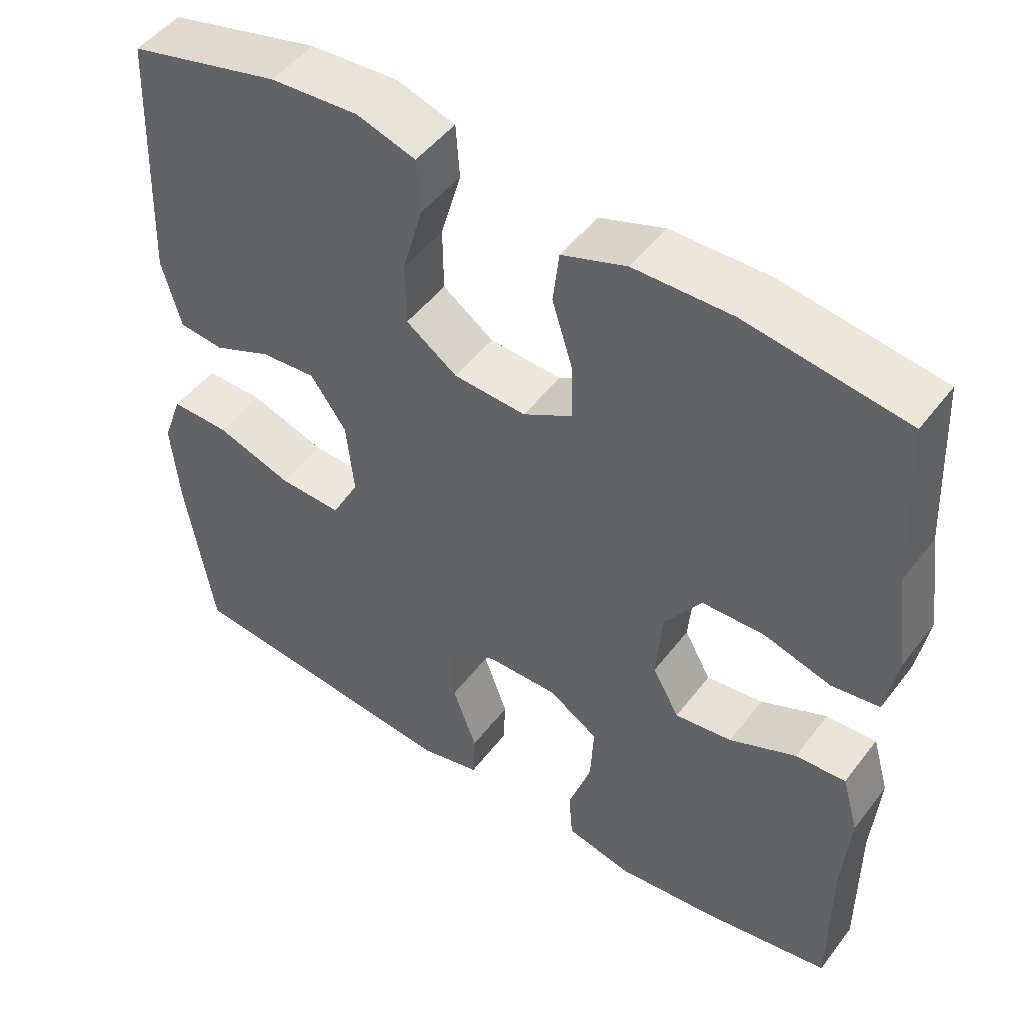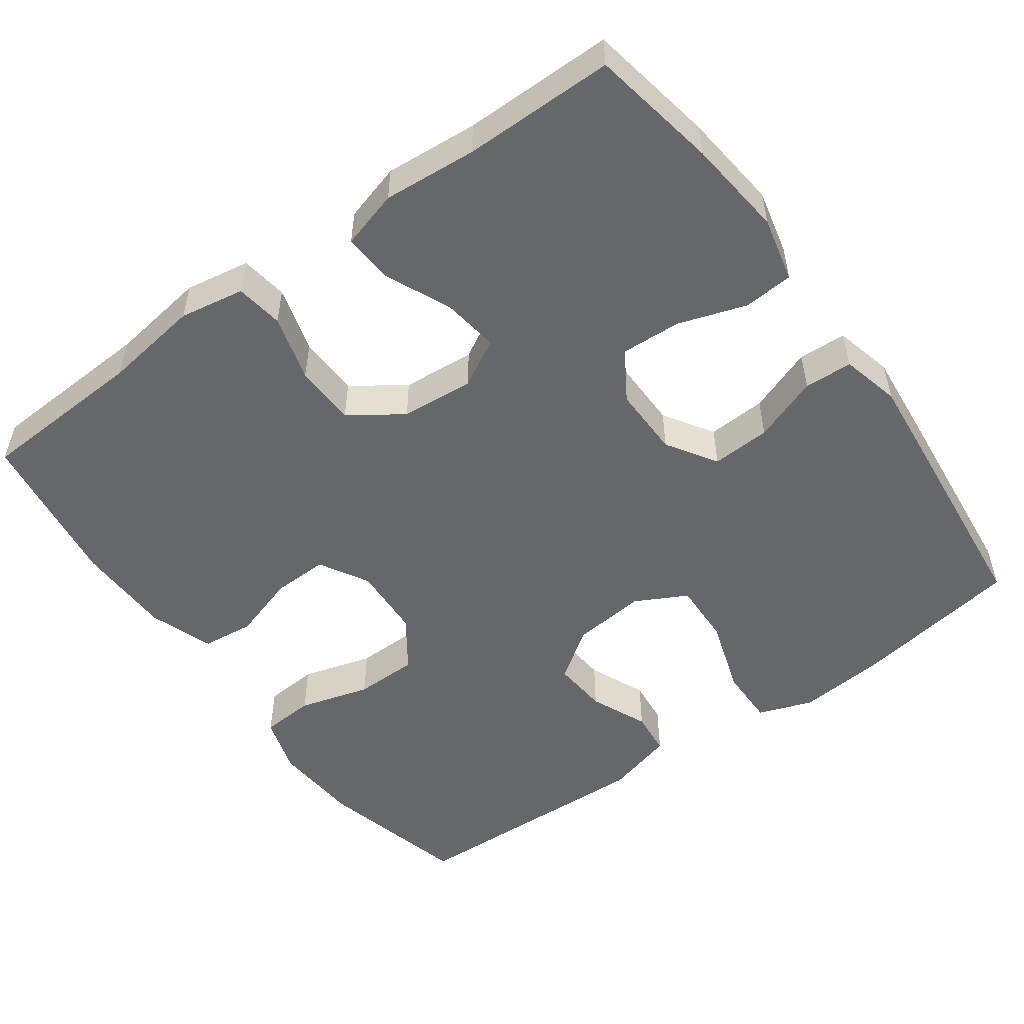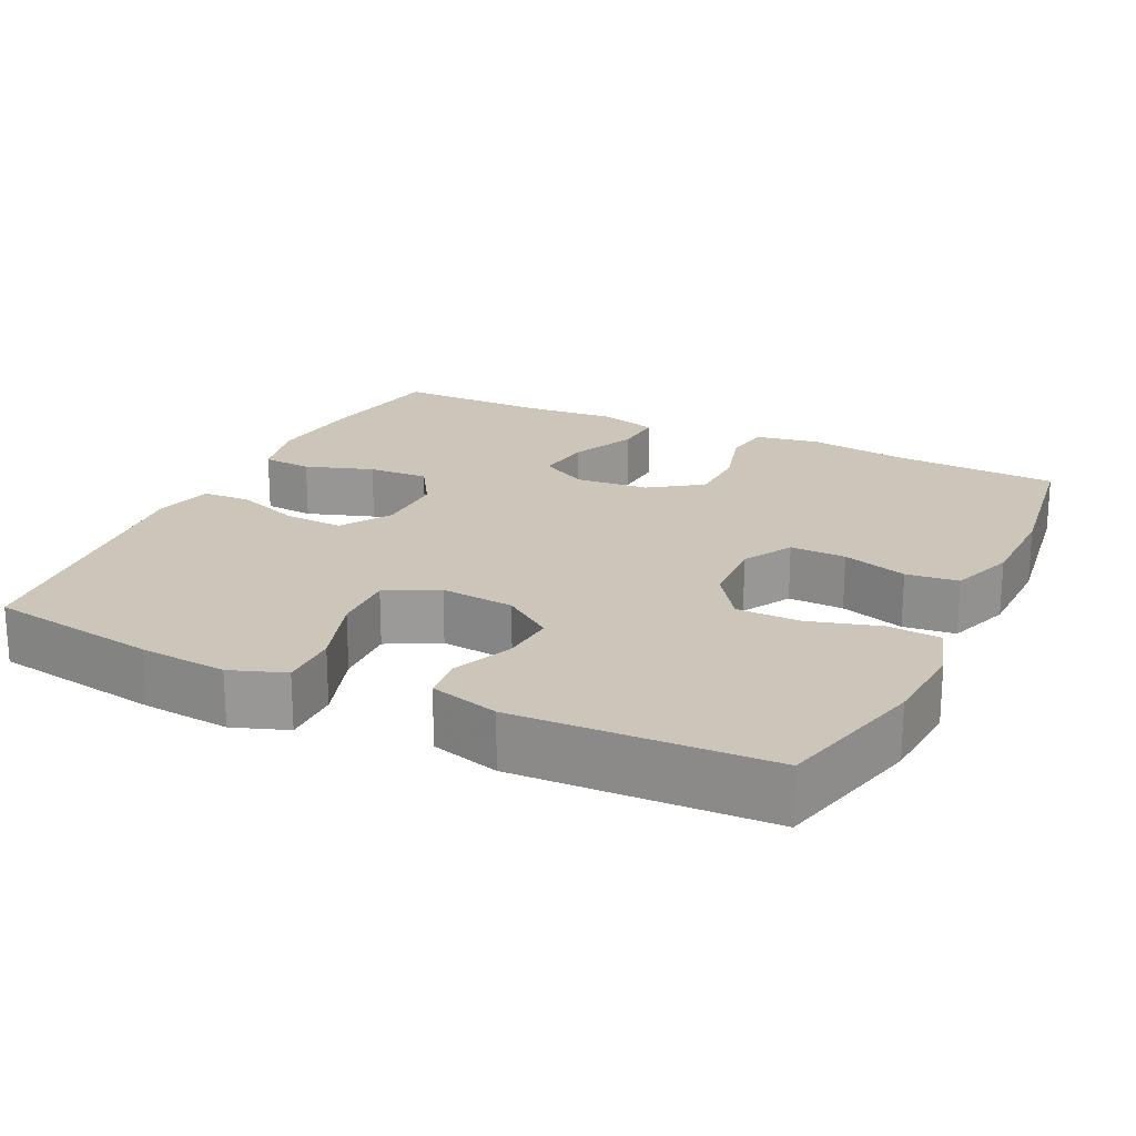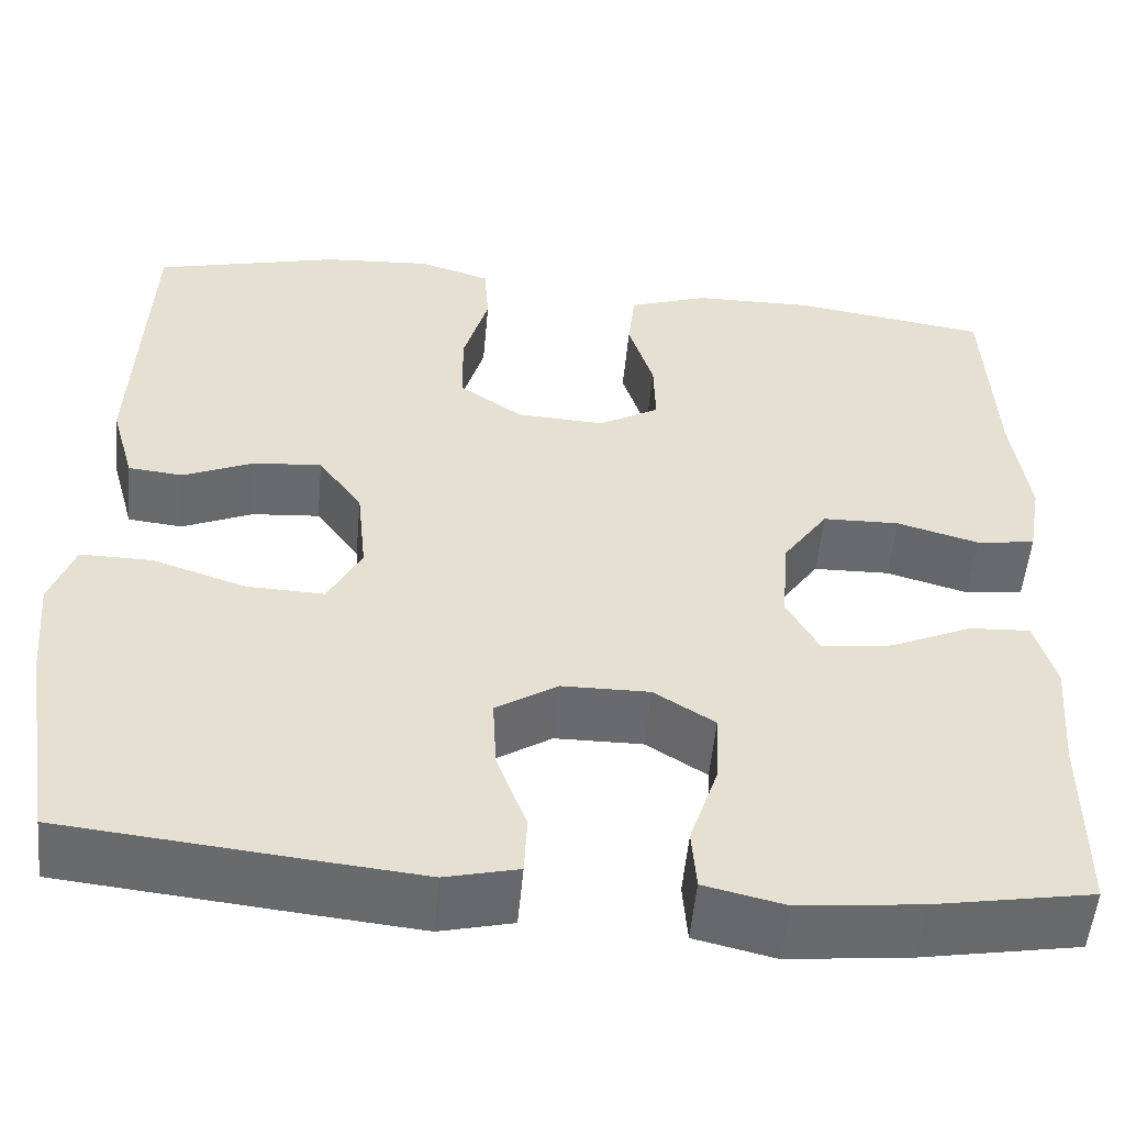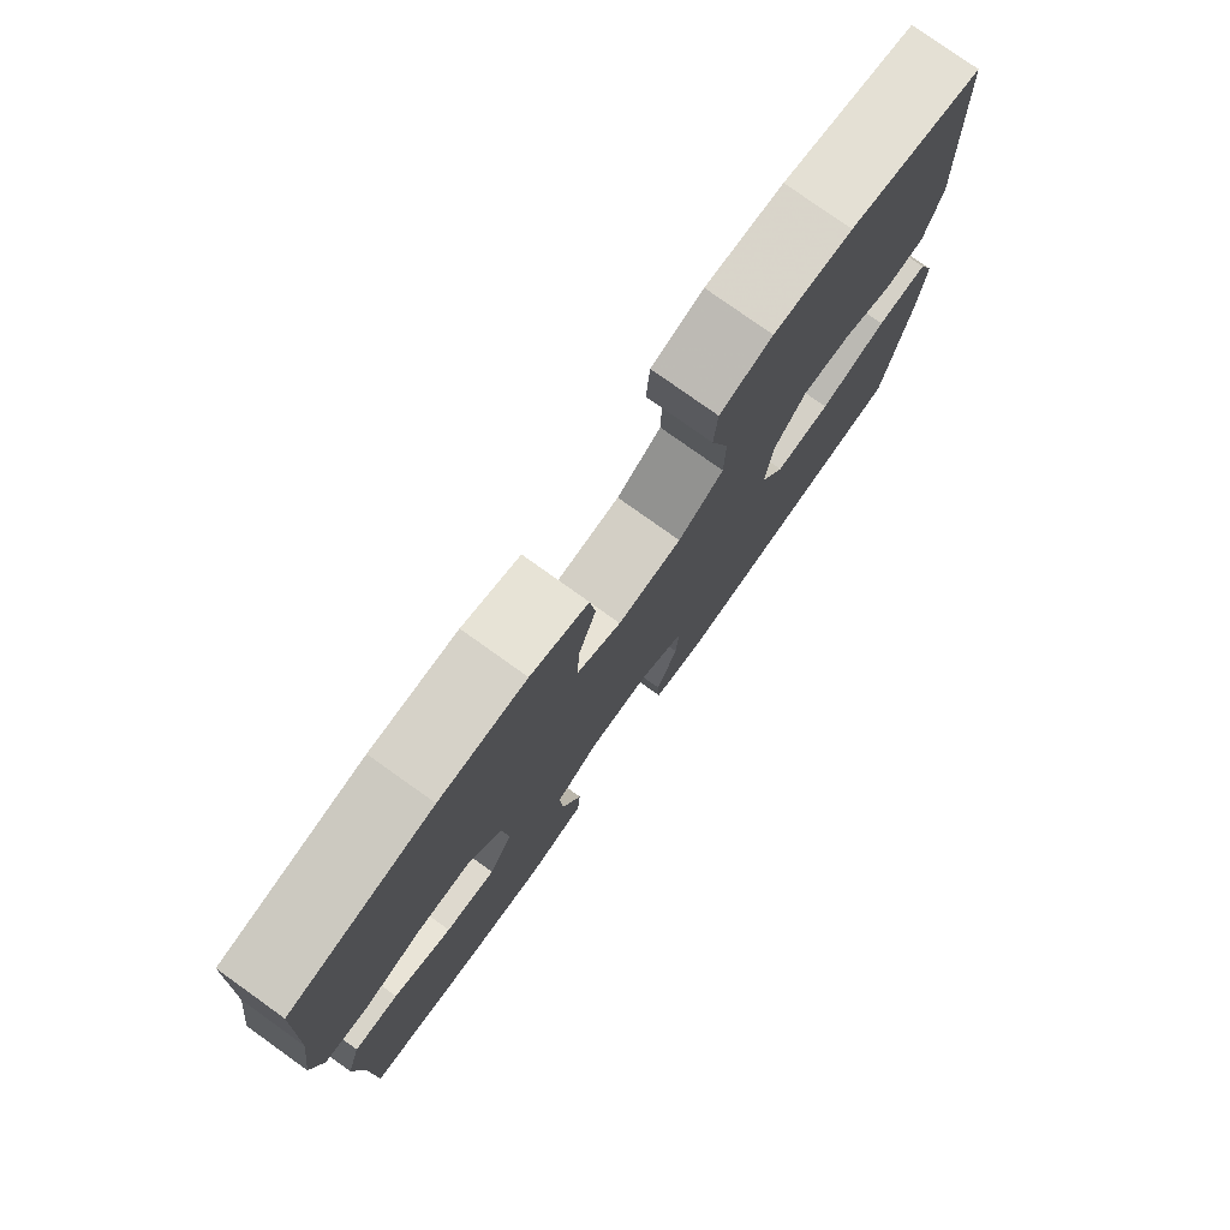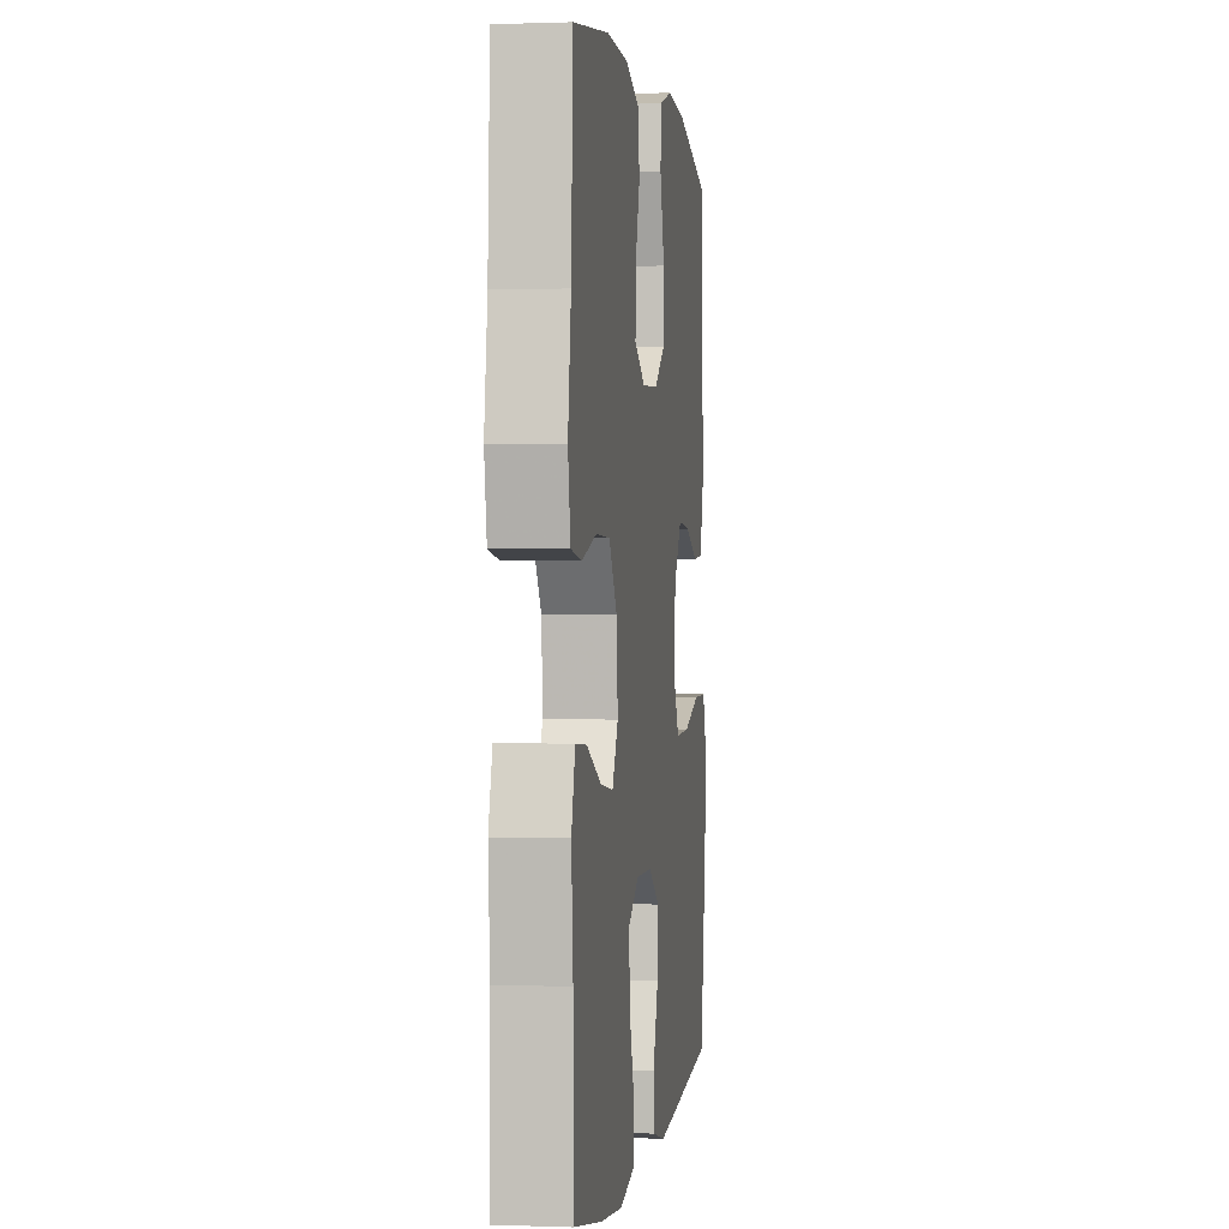
<metadata>
{"format":"obj","ext":"obj","renderer":"f3d","projection":"perspective","resolution":1024,"background":"white","views":[{"elev":48.8,"azim":35.7,"up":"+Z"},{"elev":-52.1,"azim":125.9,"up":"+Y"},{"elev":20.8,"azim":-64.3,"up":"+Y"},{"elev":-53.1,"azim":-5.3,"up":"+Z"},{"elev":78.4,"azim":125.5,"up":"+Z"},{"elev":0.2,"azim":97.8,"up":"+Z"}]}
</metadata>
<code>
v 0.5 0.07 0.5
v 0.511 0.07 0.278
v 0.529 0.07 0.149
v 0.514 0.07 0.063
v 0.451 0.07 0.054
v 0.363 0.07 0.079
v 0.281 0.07 0.077
v 0.233 0.07 0.008
v 0.225 0.07 -0.089
v 0.26 0.07 -0.152
v 0.335 0.07 -0.142
v 0.422 0.07 -0.103
v 0.488 0.07 -0.099
v 0.51 0.07 -0.176
v 0.5 0.07 -0.3
v 0.5 0.07 -0.5
v 0.331 0.07 -0.53
v 0.201 0.07 -0.544
v 0.115 0.07 -0.524
v 0.11 0.07 -0.458
v 0.14 0.07 -0.368
v 0.144 0.07 -0.288
v 0.079 0.07 -0.247
v -0.015 0.07 -0.248
v -0.081 0.07 -0.29
v -0.077 0.07 -0.368
v -0.045 0.07 -0.455
v -0.048 0.07 -0.519
v -0.126 0.07 -0.538
v -0.248 0.07 -0.526
v -0.5 0.07 -0.5
v -0.536 0.07 -0.275
v -0.546 0.07 -0.16
v -0.52 0.07 -0.088
v -0.443 0.07 -0.089
v -0.343 0.07 -0.122
v -0.26 0.07 -0.125
v -0.224 0.07 -0.057
v -0.234 0.07 0.041
v -0.281 0.07 0.107
v -0.354 0.07 0.101
v -0.43 0.07 0.068
v -0.489 0.07 0.074
v -0.514 0.07 0.165
v -0.5 0.07 0.5
v -0.301 0.07 0.55
v -0.185 0.07 0.558
v -0.108 0.07 0.534
v -0.103 0.07 0.463
v -0.13 0.07 0.369
v -0.129 0.07 0.285
v -0.062 0.07 0.238
v 0.033 0.07 0.233
v 0.098 0.07 0.27
v 0.096 0.07 0.344
v 0.069 0.07 0.43
v 0.077 0.07 0.499
v 0.162 0.07 0.529
v 0.29 0.07 0.531
v 0.5 0 0.5
v 0.511 0 0.278
v 0.529 0 0.149
v 0.514 0 0.063
v 0.451 0 0.054
v 0.363 0 0.079
v 0.281 0 0.077
v 0.233 0 0.008
v 0.225 0 -0.089
v 0.26 0 -0.152
v 0.335 0 -0.142
v 0.422 0 -0.103
v 0.488 0 -0.099
v 0.51 0 -0.176
v 0.5 0 -0.3
v 0.5 0 -0.5
v 0.331 0 -0.53
v 0.201 0 -0.544
v 0.115 0 -0.524
v 0.11 0 -0.458
v 0.14 0 -0.368
v 0.144 0 -0.288
v 0.079 0 -0.247
v -0.015 0 -0.248
v -0.081 0 -0.29
v -0.077 0 -0.368
v -0.045 0 -0.455
v -0.048 0 -0.519
v -0.126 0 -0.538
v -0.248 0 -0.526
v -0.5 0 -0.5
v -0.536 0 -0.275
v -0.546 0 -0.16
v -0.52 0 -0.088
v -0.443 0 -0.089
v -0.343 0 -0.122
v -0.26 0 -0.125
v -0.224 0 -0.057
v -0.234 0 0.041
v -0.281 0 0.107
v -0.354 0 0.101
v -0.43 0 0.068
v -0.489 0 0.074
v -0.514 0 0.165
v -0.5 0 0.5
v -0.301 0 0.55
v -0.185 0 0.558
v -0.108 0 0.534
v -0.103 0 0.463
v -0.13 0 0.369
v -0.129 0 0.285
v -0.062 0 0.238
v 0.033 0 0.233
v 0.098 0 0.27
v 0.096 0 0.344
v 0.069 0 0.43
v 0.077 0 0.499
v 0.162 0 0.529
v 0.29 0 0.531
f 59 1 2
f 58 59 2
f 57 58 2
f 56 57 2
f 55 56 2
f 4 5 6
f 3 4 6
f 2 3 6
f 55 2 6
f 54 55 6
f 53 54 6 7
f 52 53 7 8
f 51 52 8 9
f 48 49 50
f 47 48 50
f 46 47 50
f 45 46 50
f 44 45 50
f 43 44 50
f 42 43 50
f 41 42 50
f 40 41 50 51
f 51 9 10
f 40 51 10
f 39 40 10
f 34 35 36
f 33 34 36
f 32 33 36
f 31 32 36
f 30 31 36
f 29 30 36
f 28 29 36
f 27 28 36
f 26 27 36
f 25 26 36 37
f 24 25 37 38
f 19 20 21
f 18 19 21
f 17 18 21
f 16 17 21
f 15 16 21
f 15 21 22
f 14 15 22
f 13 14 22
f 12 13 22
f 11 12 22
f 10 11 22 23
f 24 38 39
f 23 24 39
f 10 23 39
f 61 60 118
f 61 118 117
f 61 117 116
f 61 116 115
f 61 115 114
f 65 64 63
f 65 63 62
f 65 62 61
f 65 61 114
f 65 114 113
f 66 65 113 112
f 67 66 112 111
f 68 67 111 110
f 109 108 107
f 109 107 106
f 109 106 105
f 109 105 104
f 109 104 103
f 109 103 102
f 109 102 101
f 109 101 100
f 110 109 100 99
f 69 68 110
f 69 110 99
f 69 99 98
f 95 94 93
f 95 93 92
f 95 92 91
f 95 91 90
f 95 90 89
f 95 89 88
f 95 88 87
f 95 87 86
f 95 86 85
f 96 95 85 84
f 97 96 84 83
f 80 79 78
f 80 78 77
f 80 77 76
f 80 76 75
f 80 75 74
f 81 80 74
f 81 74 73
f 81 73 72
f 81 72 71
f 81 71 70
f 82 81 70 69
f 98 97 83
f 98 83 82
f 98 82 69
f 1 60 61 2
f 2 61 62 3
f 3 62 63 4
f 4 63 64 5
f 5 64 65 6
f 6 65 66 7
f 7 66 67 8
f 8 67 68 9
f 9 68 69 10
f 10 69 70 11
f 11 70 71 12
f 12 71 72 13
f 13 72 73 14
f 14 73 74 15
f 15 74 75 16
f 16 75 76 17
f 17 76 77 18
f 18 77 78 19
f 19 78 79 20
f 20 79 80 21
f 21 80 81 22
f 22 81 82 23
f 23 82 83 24
f 24 83 84 25
f 25 84 85 26
f 26 85 86 27
f 27 86 87 28
f 28 87 88 29
f 29 88 89 30
f 30 89 90 31
f 31 90 91 32
f 32 91 92 33
f 33 92 93 34
f 34 93 94 35
f 35 94 95 36
f 36 95 96 37
f 37 96 97 38
f 38 97 98 39
f 39 98 99 40
f 40 99 100 41
f 41 100 101 42
f 42 101 102 43
f 43 102 103 44
f 44 103 104 45
f 45 104 105 46
f 46 105 106 47
f 47 106 107 48
f 48 107 108 49
f 49 108 109 50
f 50 109 110 51
f 51 110 111 52
f 52 111 112 53
f 53 112 113 54
f 54 113 114 55
f 55 114 115 56
f 56 115 116 57
f 57 116 117 58
f 58 117 118 59
f 59 118 60 1

</code>
